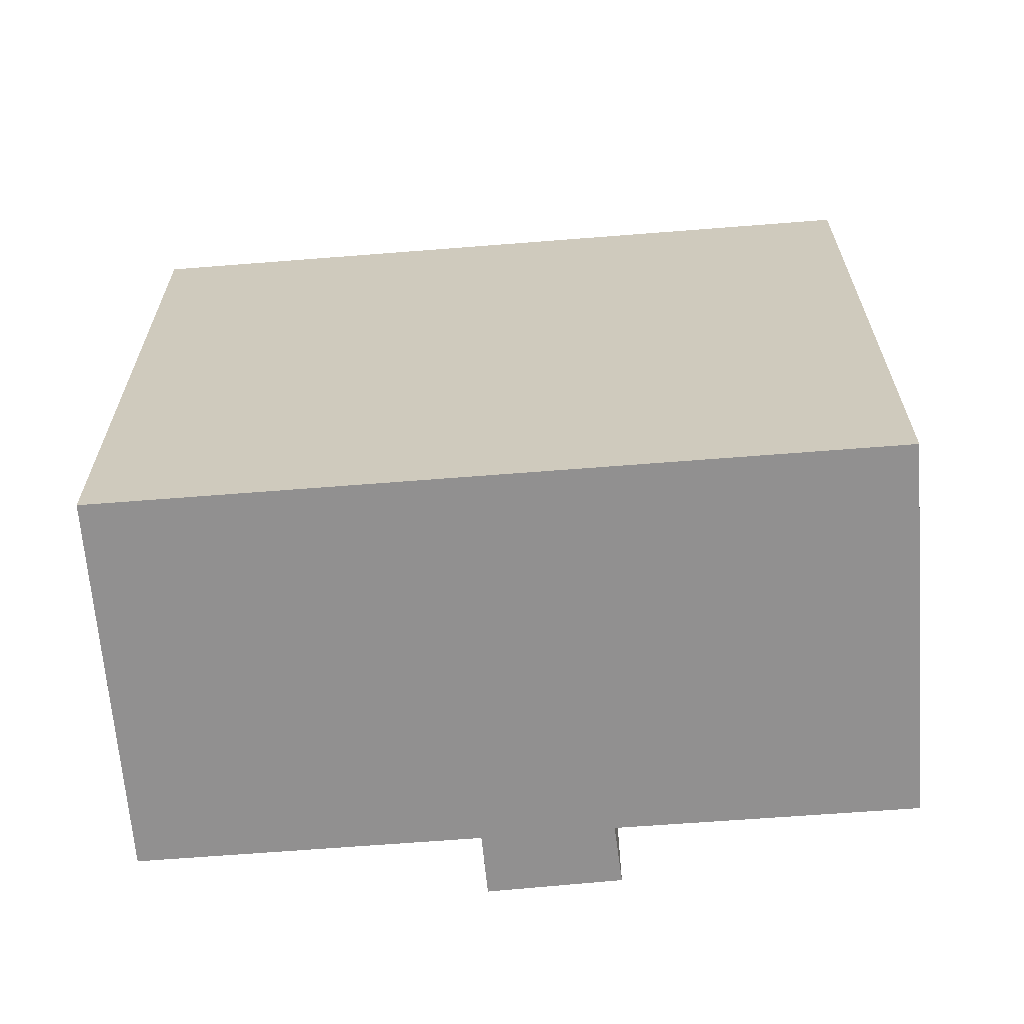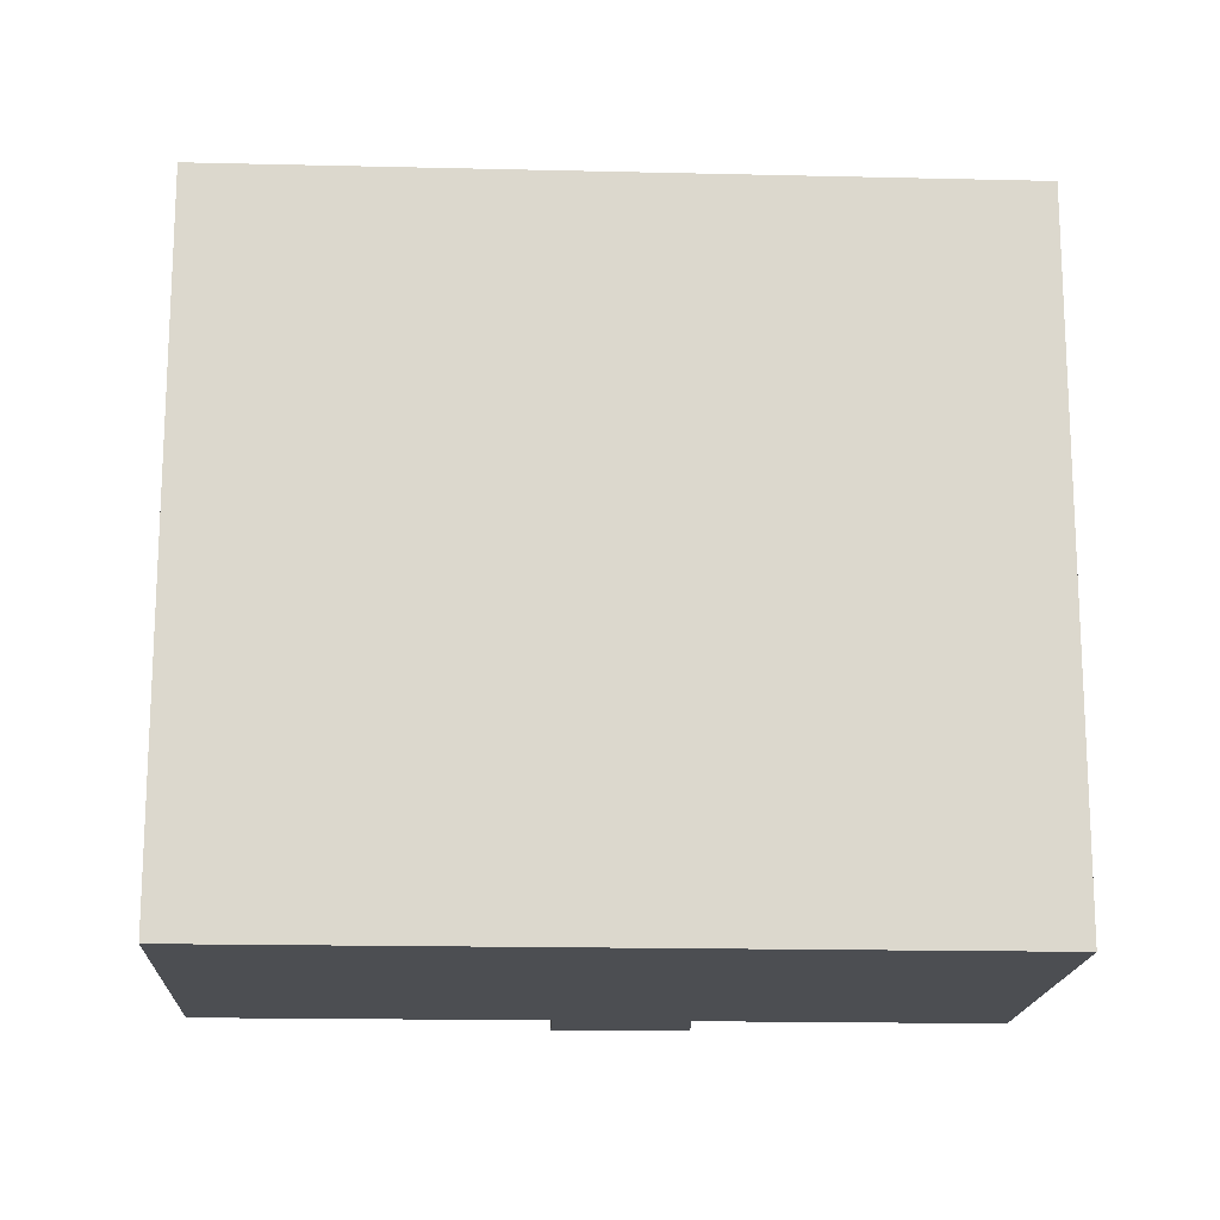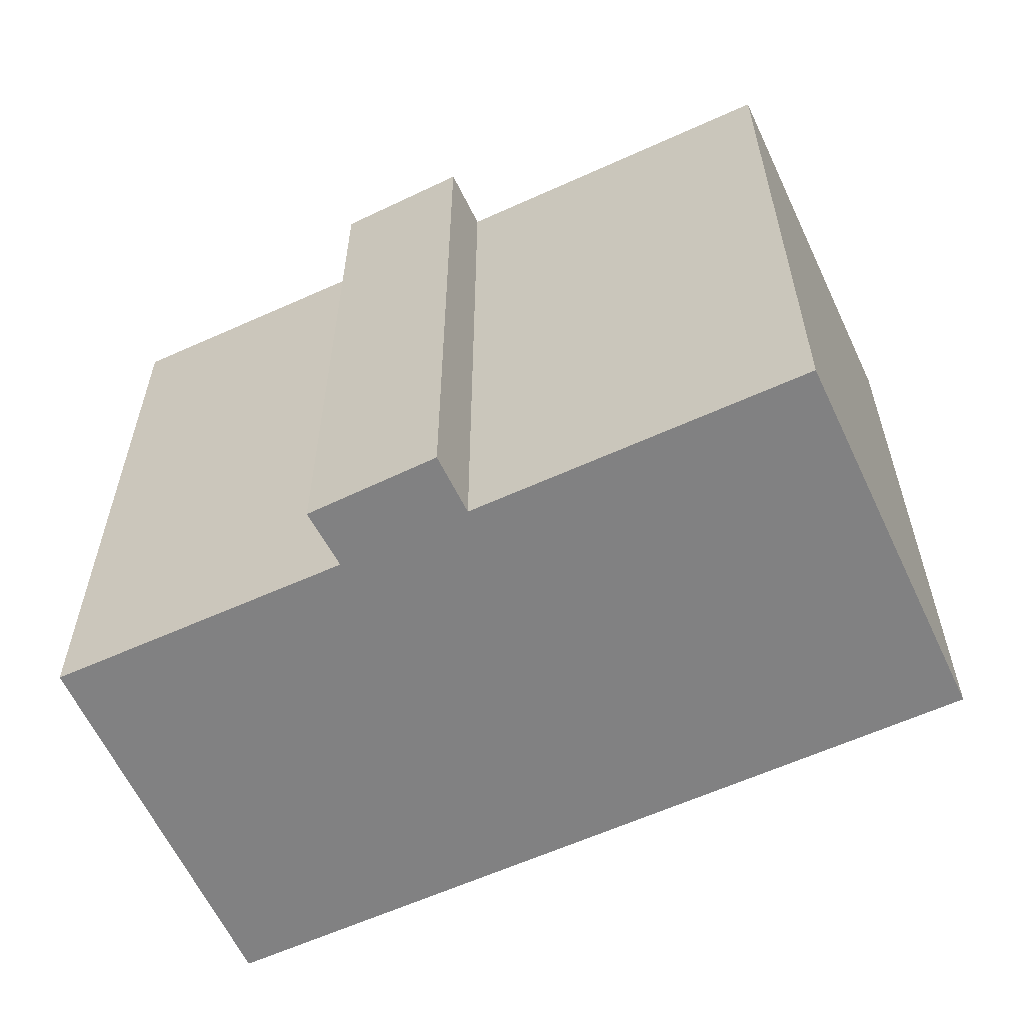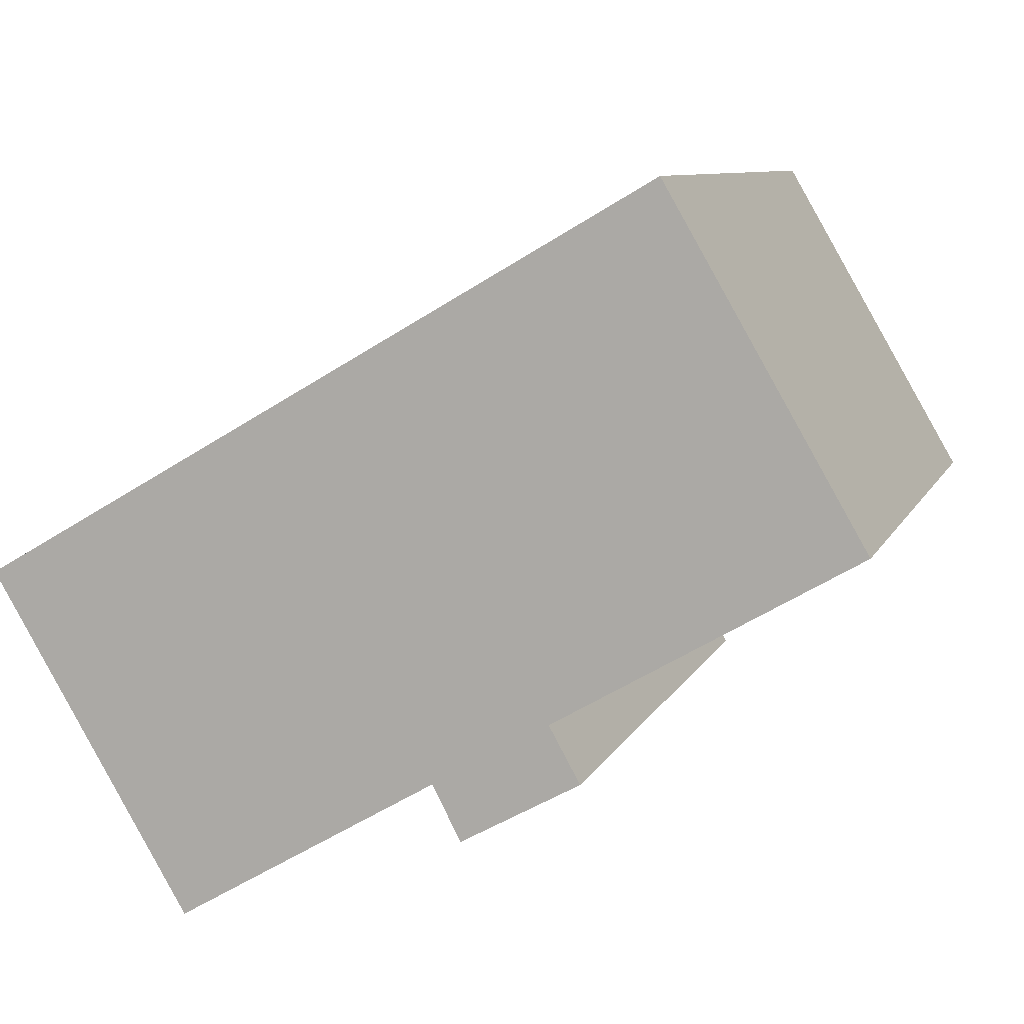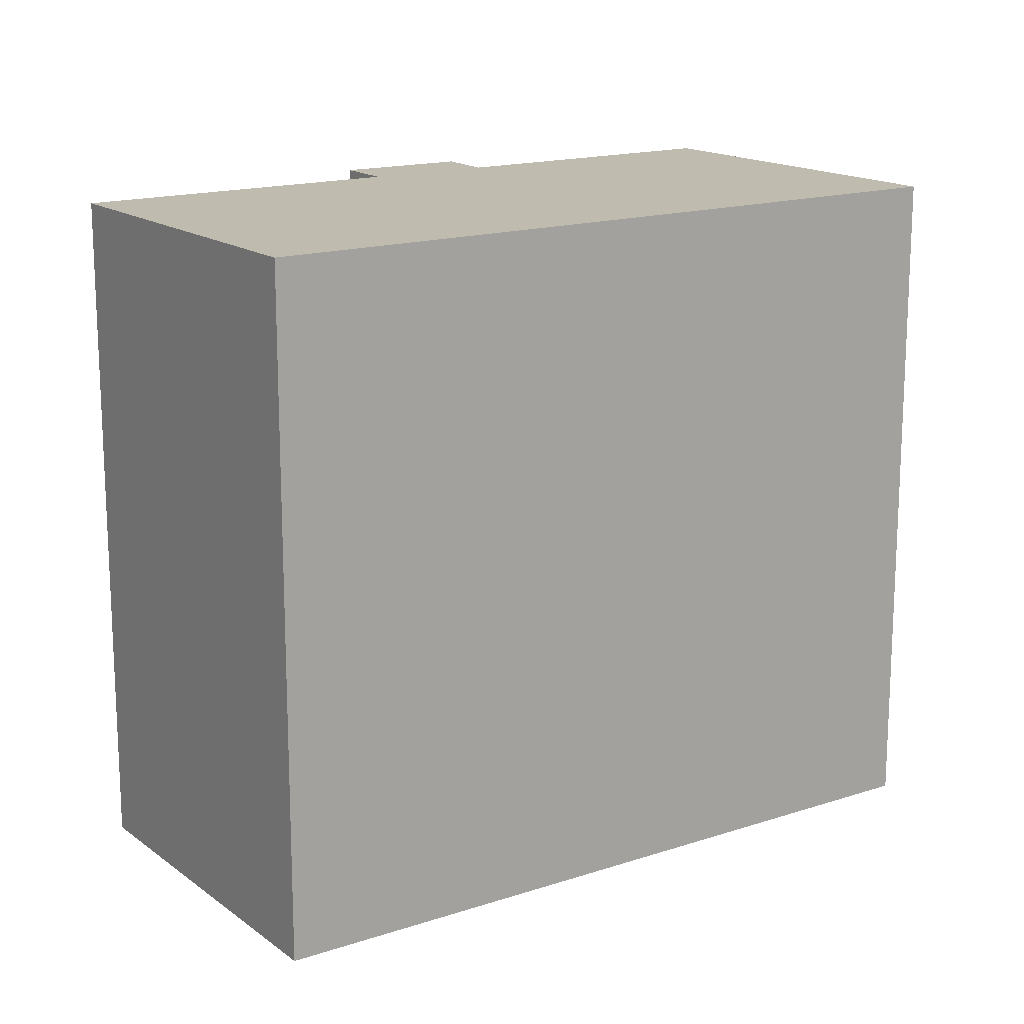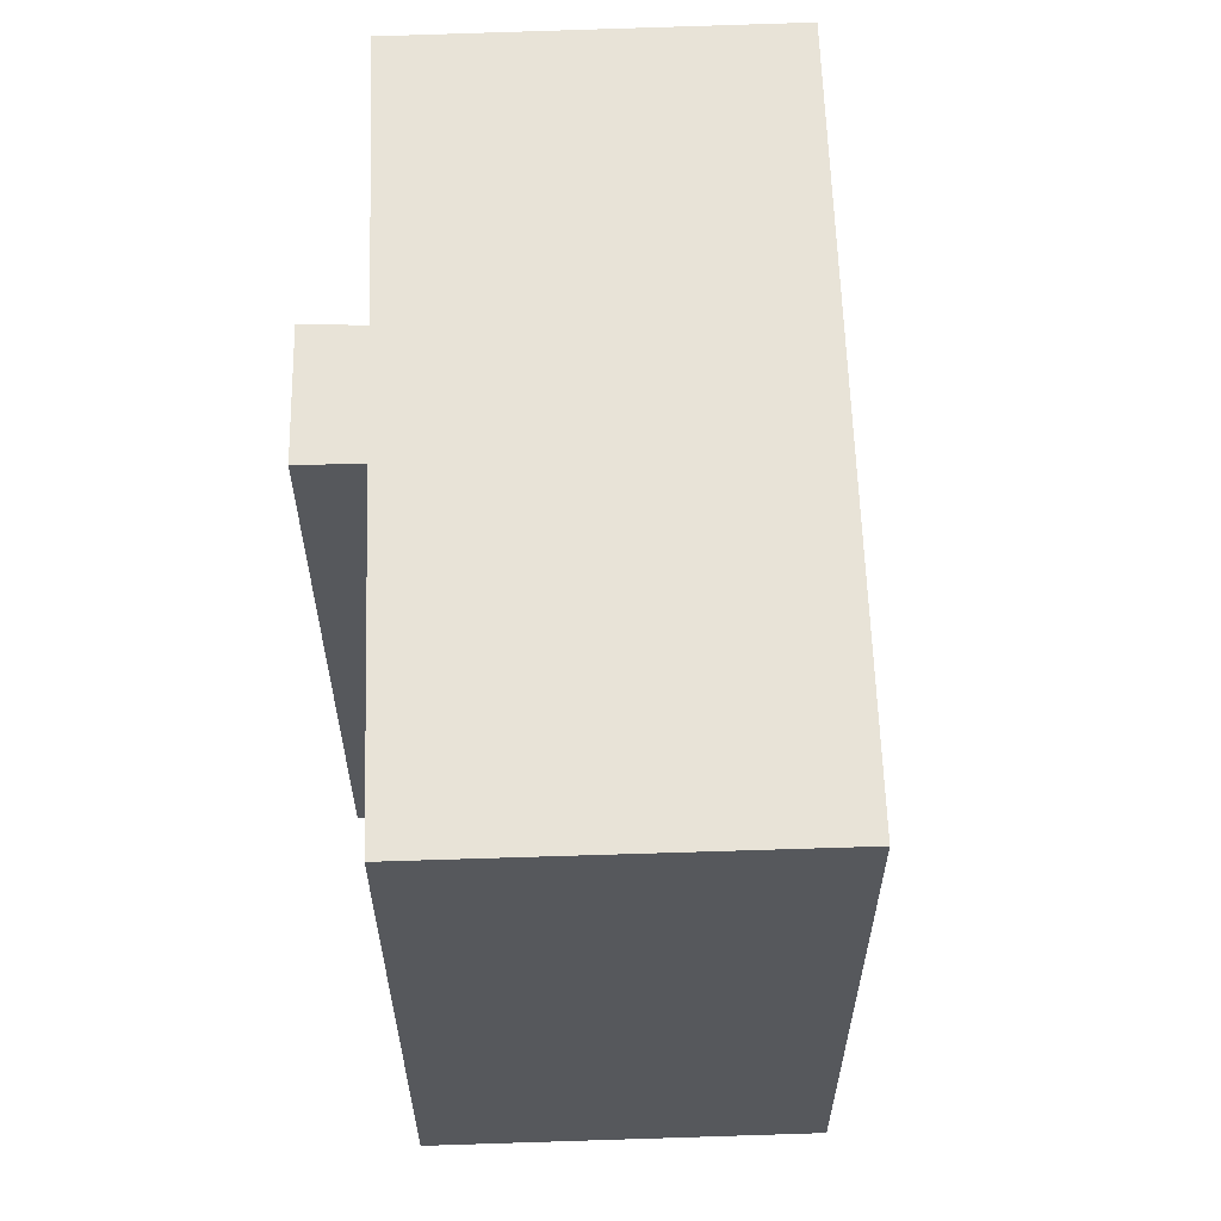
<metadata>
{"format":"obj","ext":"obj","renderer":"f3d","projection":"perspective","resolution":1024,"background":"white","views":[{"elev":-65.8,"azim":34.7,"up":"+Y"},{"elev":-17.0,"azim":27.4,"up":"+Y"},{"elev":-60.5,"azim":-124.9,"up":"+Y"},{"elev":8.6,"azim":-163.6,"up":"+Z"},{"elev":16.1,"azim":-4.2,"up":"+Y"},{"elev":61.9,"azim":-61.8,"up":"+Y"}]}
</metadata>
<code>
v  7.336 19.09 -6.272
v  8.18 19.09 -4.752
v  10.58 19.09 -8.065
v  18.51 19.09 -10.75
v  5.376 19.09 9.281
v  23.95 19.09 -1.518
v  15.34 19.09 -8.897
v  11.35 19.09 -6.56
v  0 19.09 1.169e-15
v  18.51 6.585e-16 -10.75
v  11.35 4.017e-16 -6.56
v  15.34 5.448e-16 -8.897
v  10.58 4.938e-16 -8.065
v  7.336 3.84e-16 -6.272
v  8.18 2.91e-16 -4.752
v  0 0 0
v  23.95 9.295e-17 -1.518
v  5.376 -5.683e-16 9.281
g defaultobject
f 1 2 3
f 4 5 6
f 5 4 7
f 5 7 8
f 5 8 3
f 5 3 2
f 5 2 9
f 10 7 4
f 7 10 8
f 8 10 11
f 11 10 12
f 13 1 3
f 1 13 14
f 15 9 2
f 9 15 16
f 11 3 8
f 3 11 13
f 17 4 6
f 4 17 10
f 14 2 1
f 2 14 15
f 16 5 9
f 5 16 18
f 18 6 5
f 6 18 17
f 13 11 14
f 15 18 16
f 18 15 17
f 17 15 14
f 17 14 11
f 17 11 12
f 17 12 10

</code>
